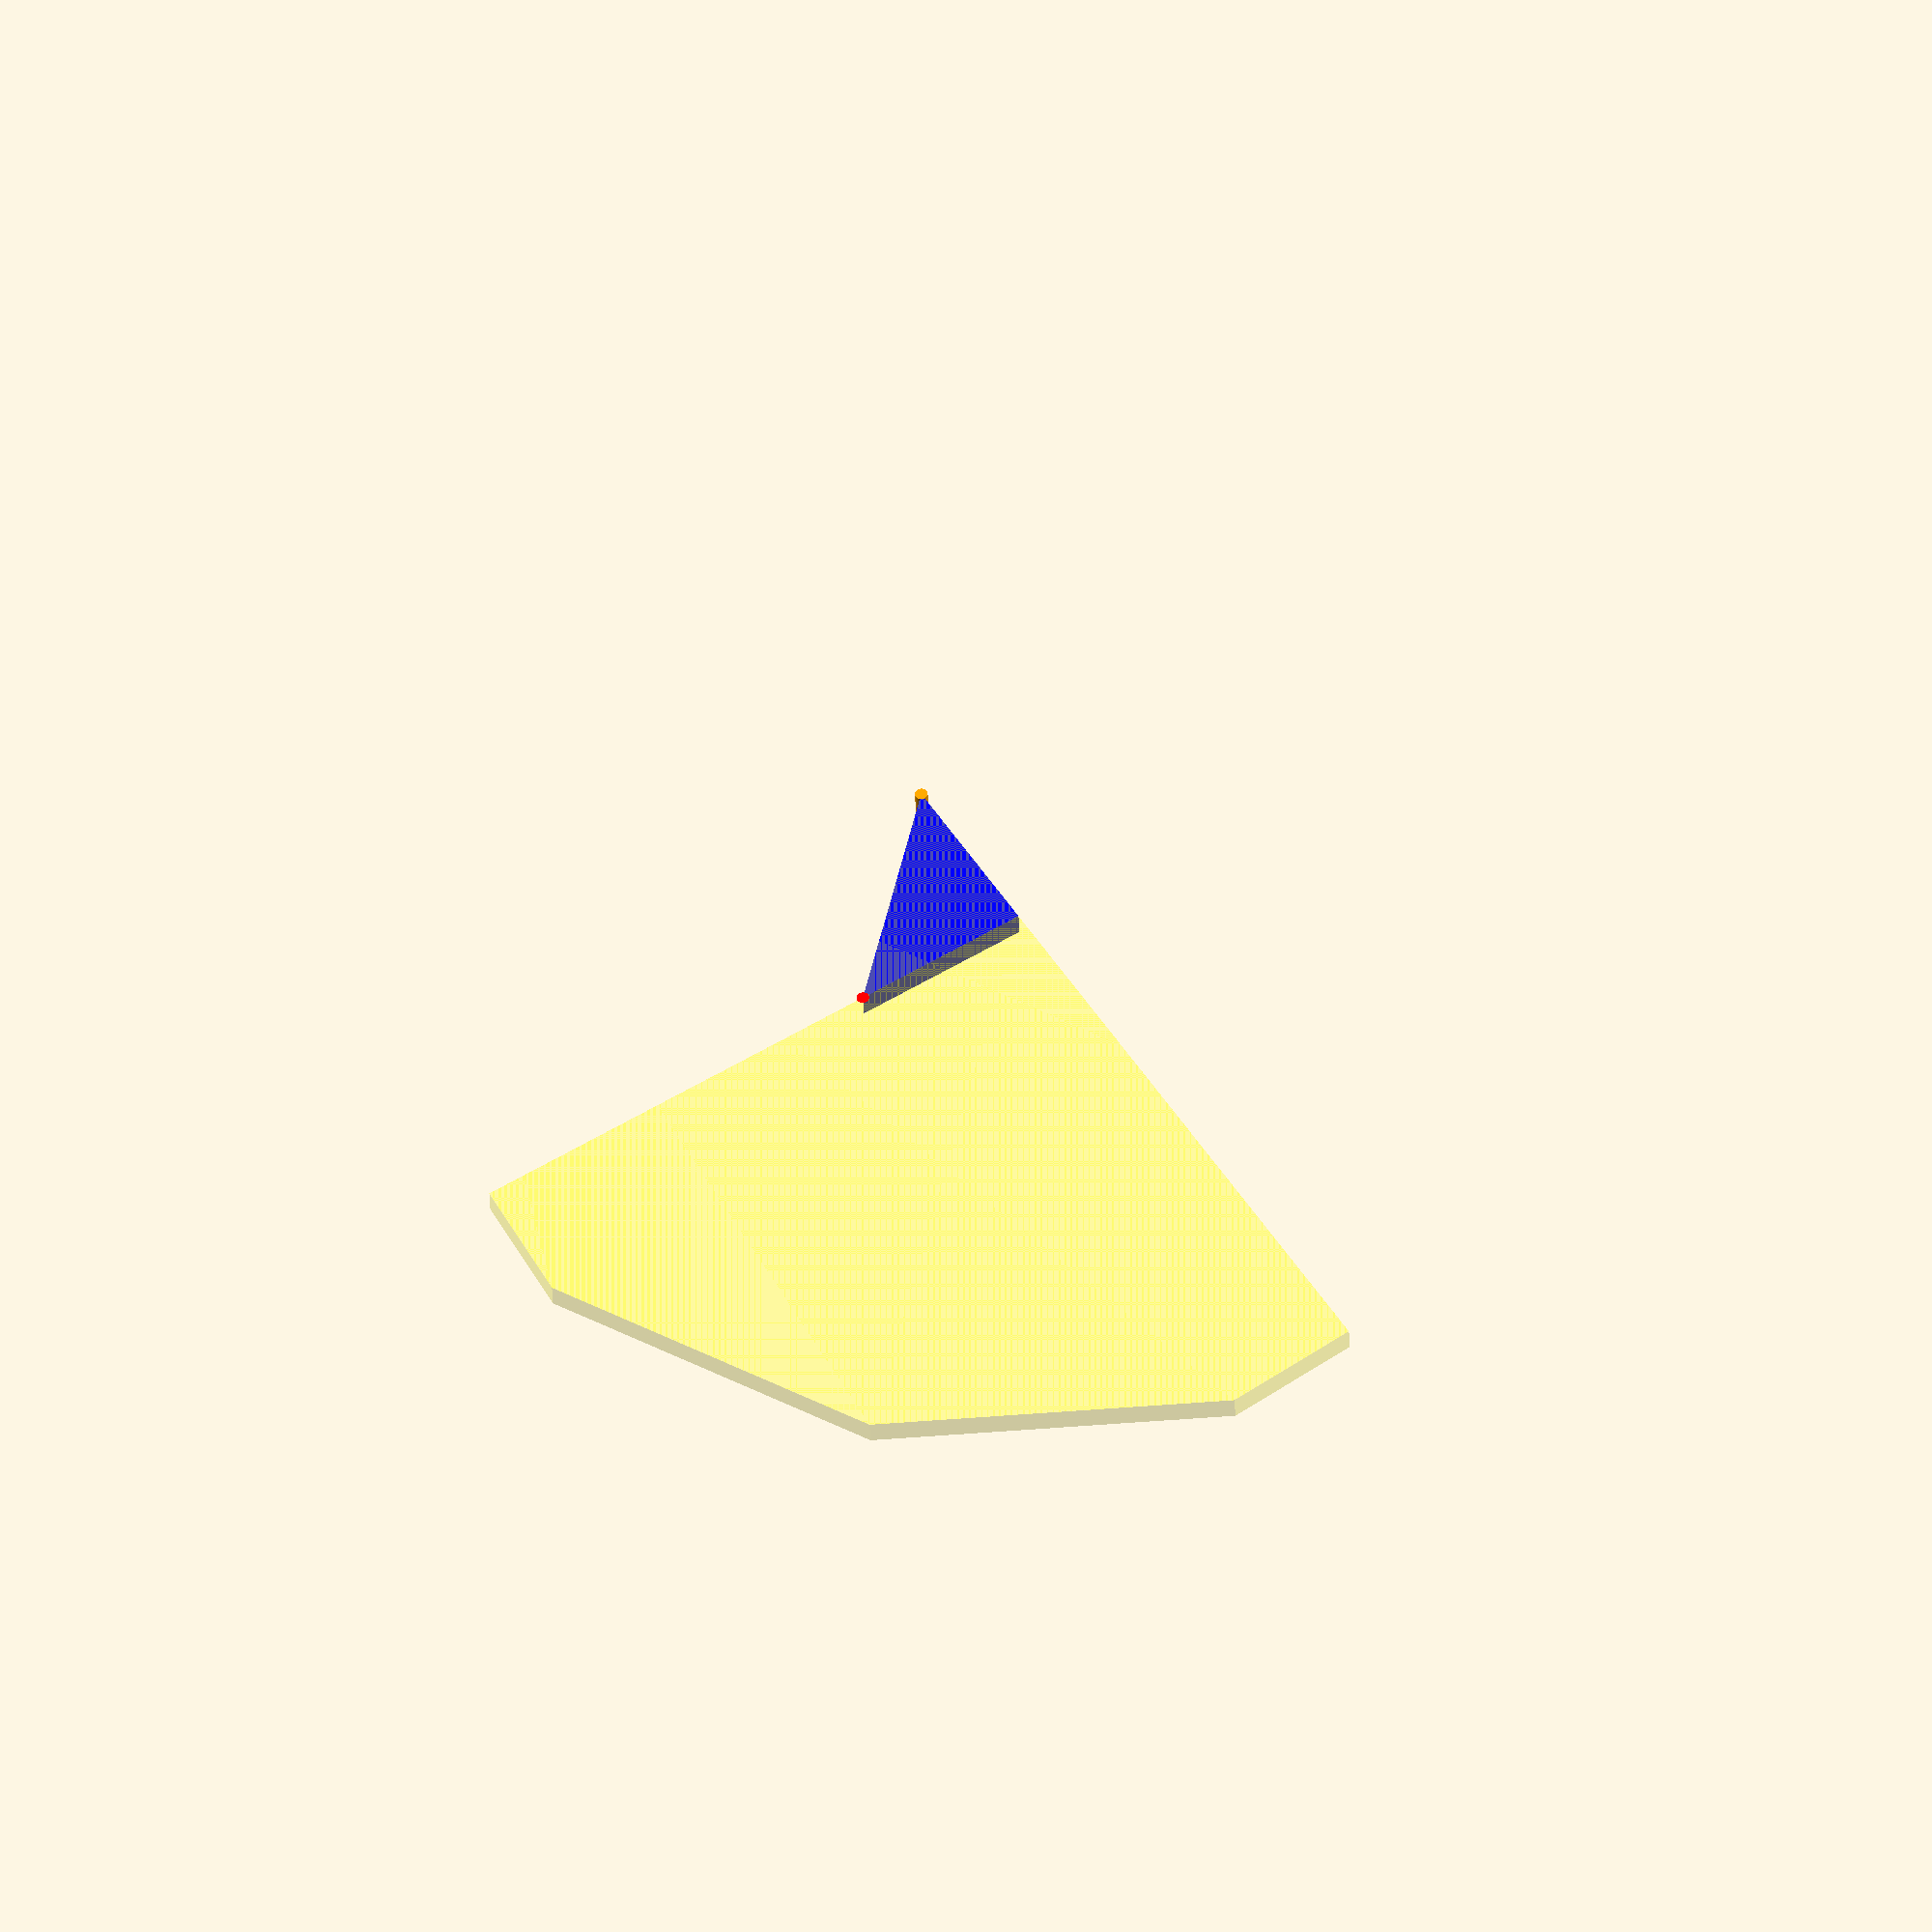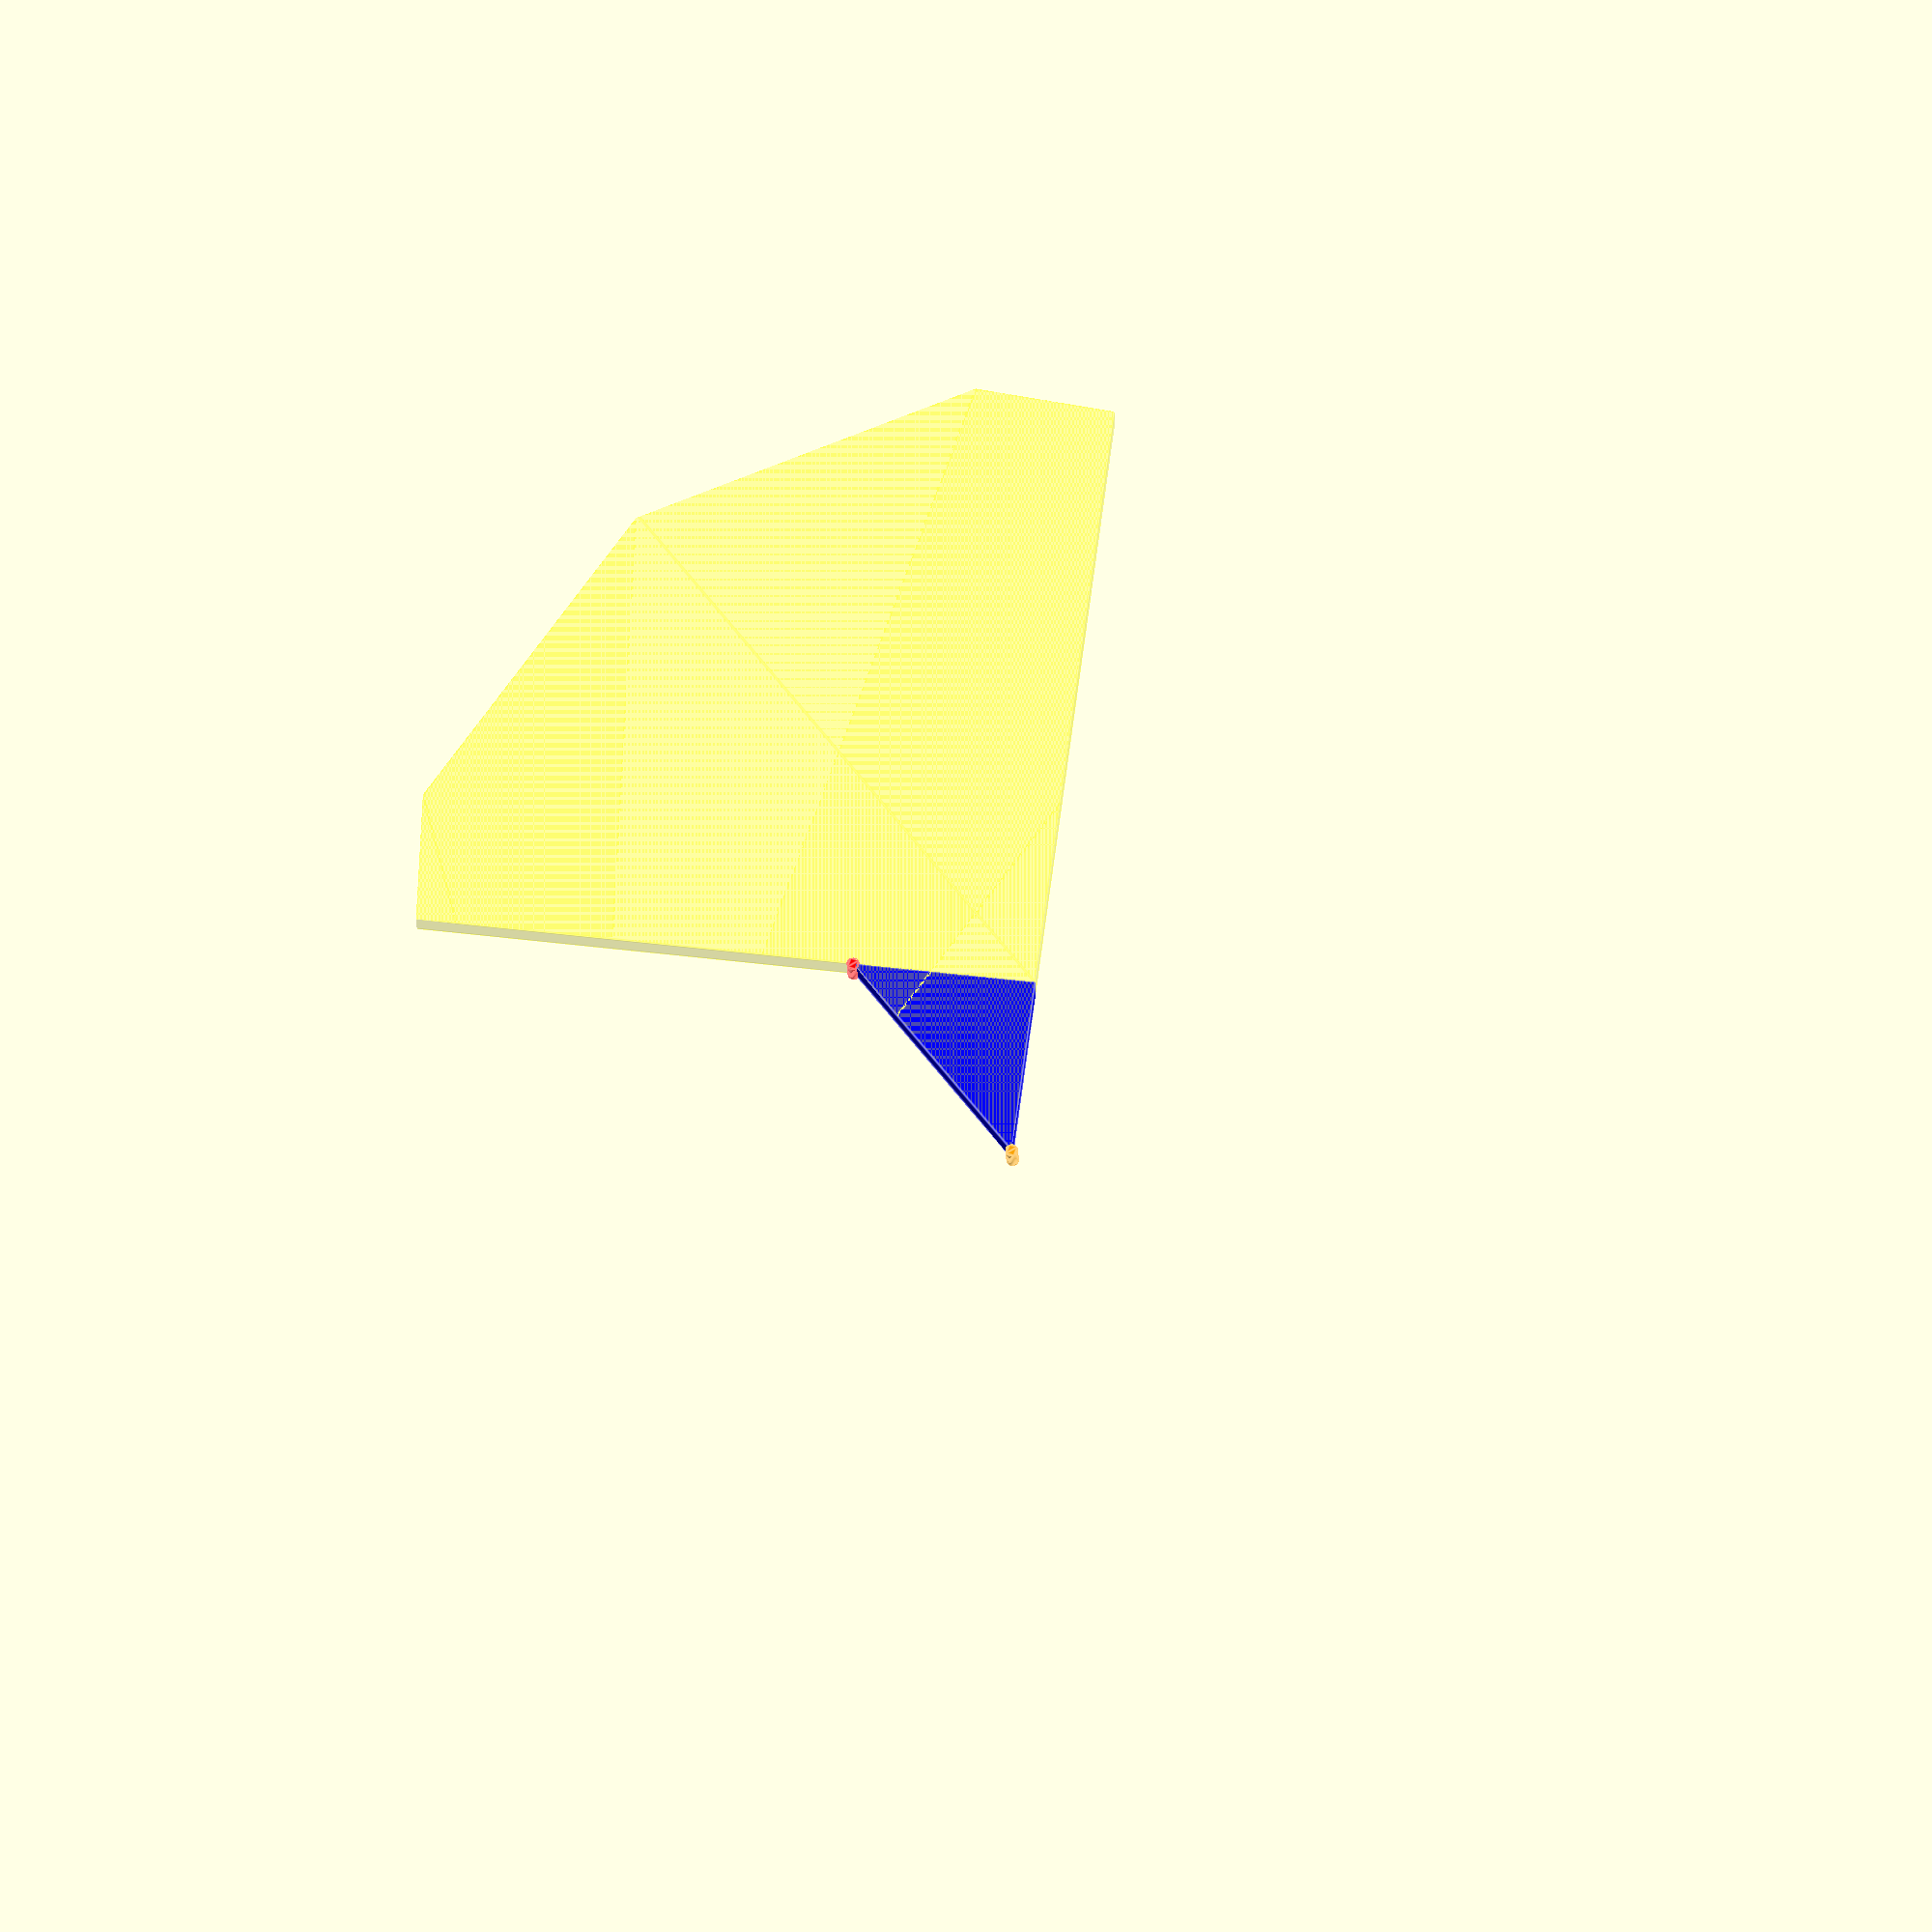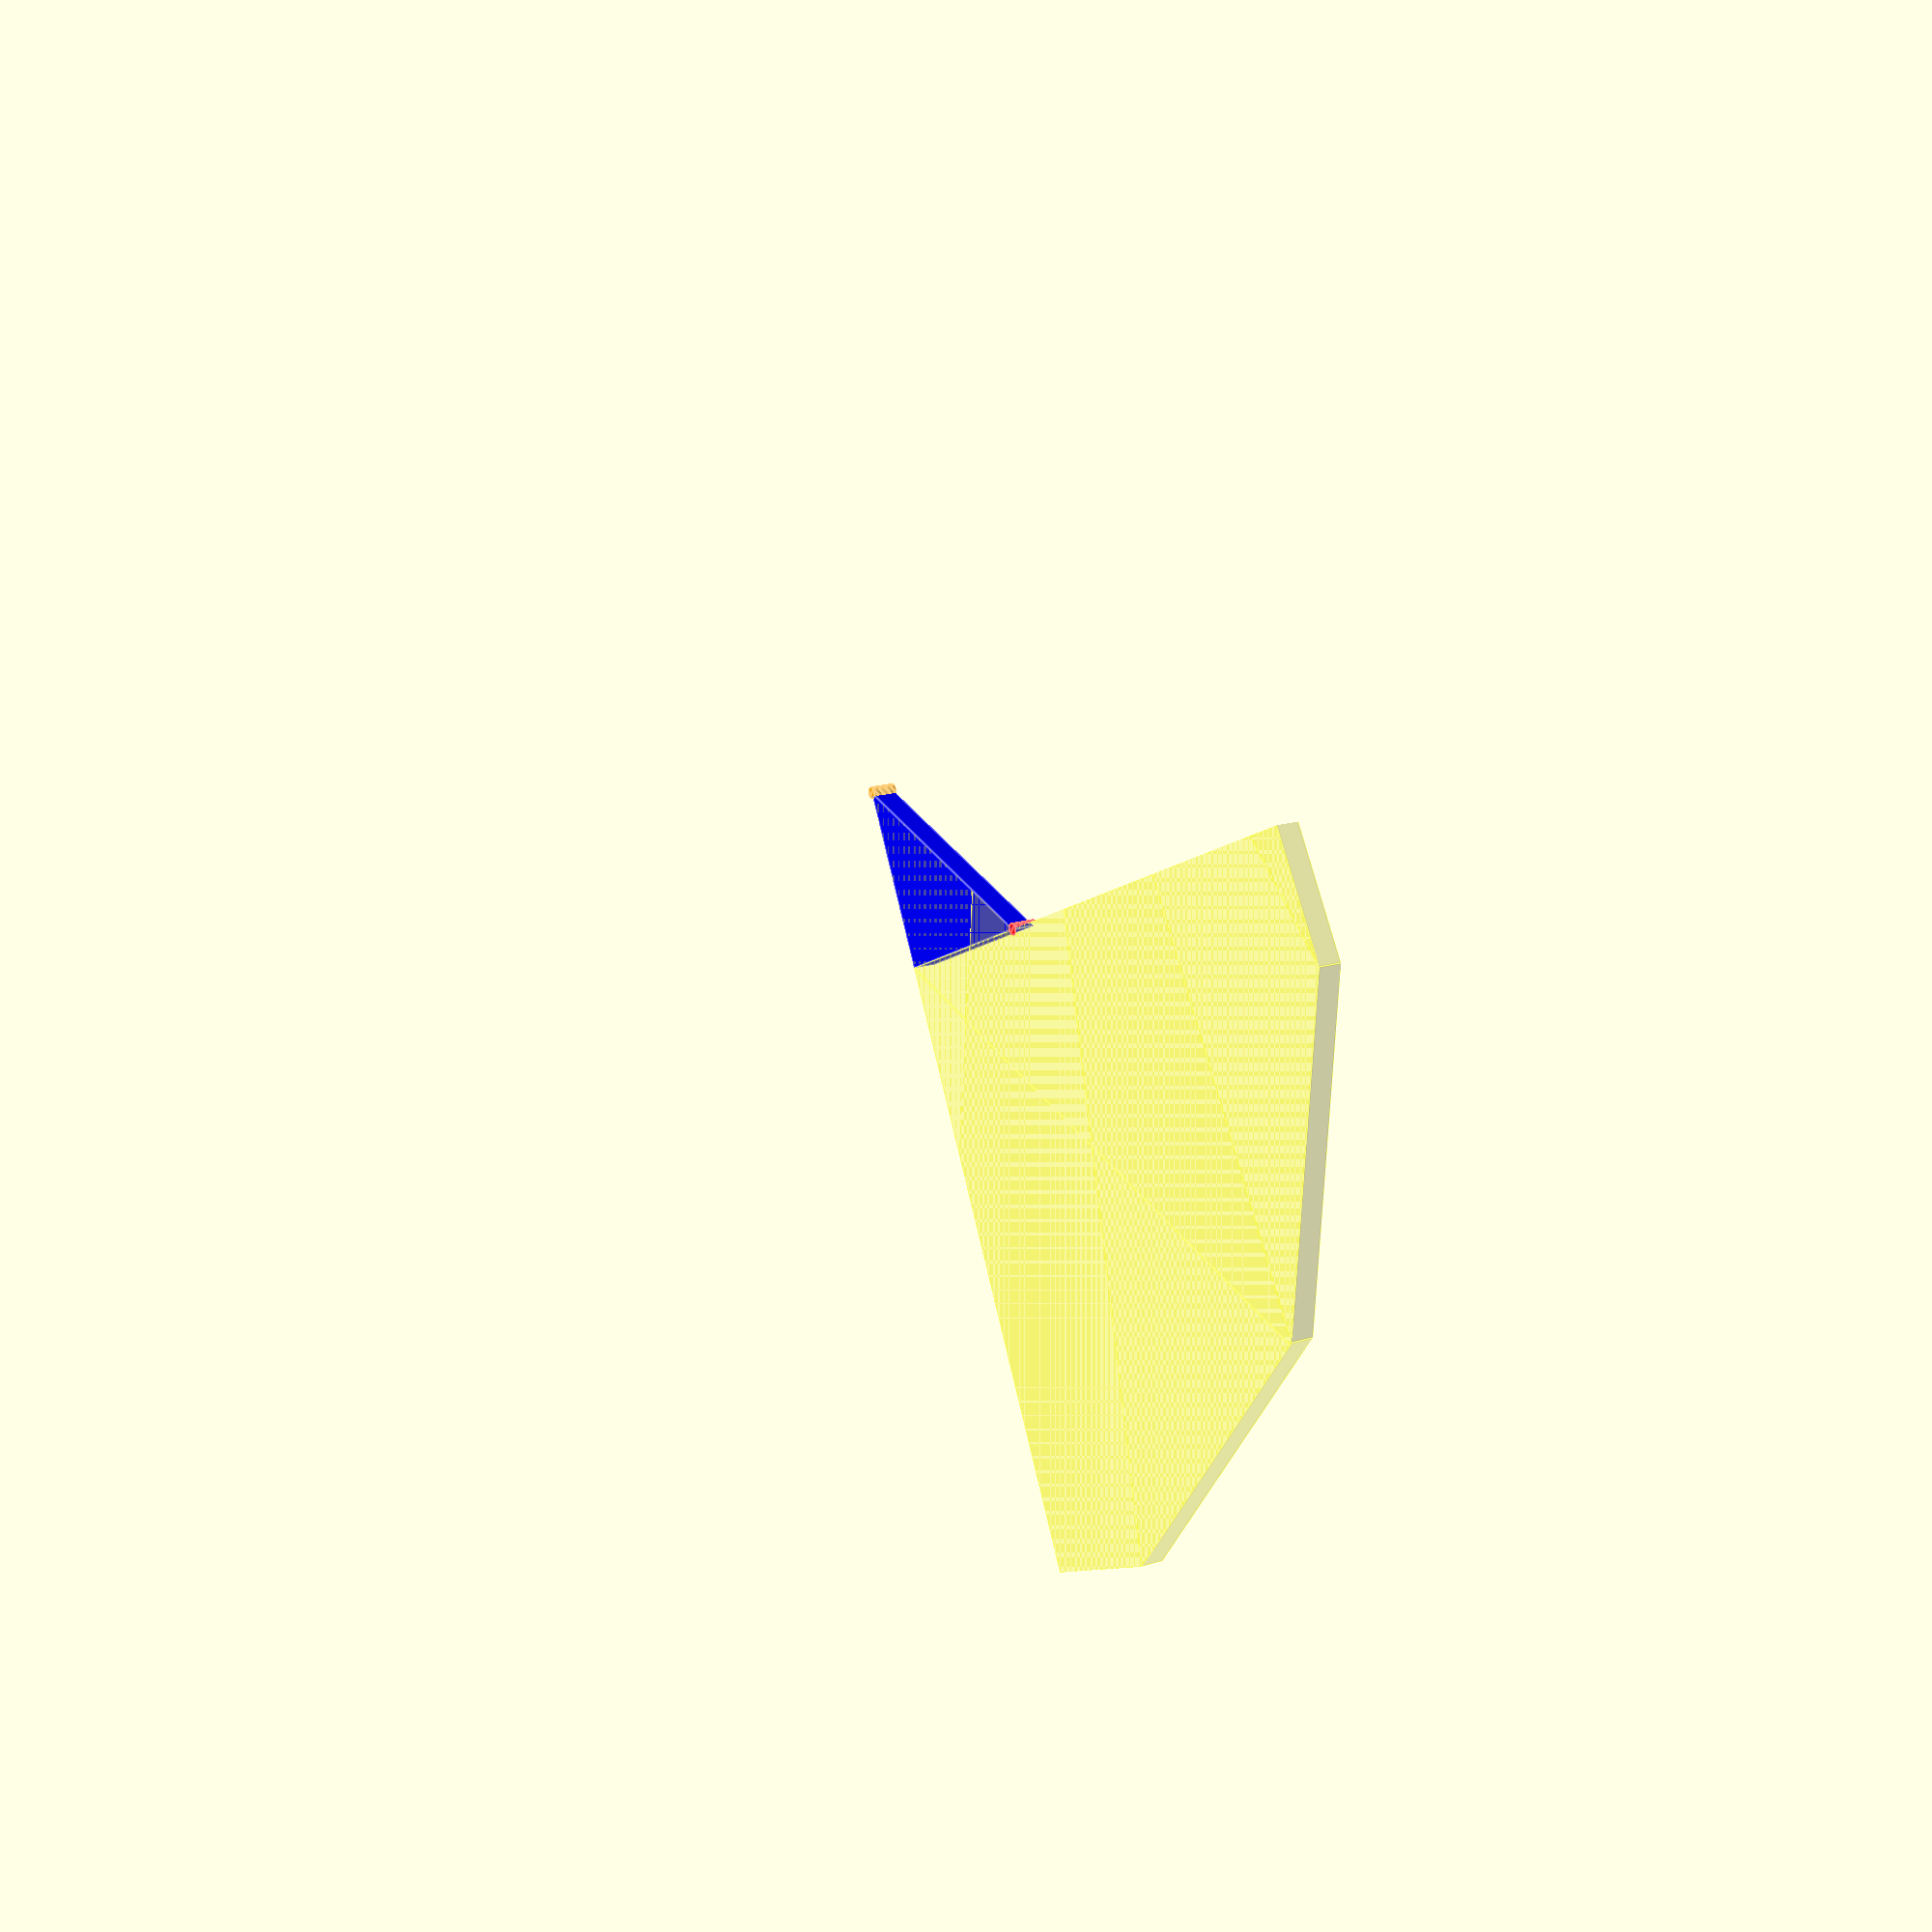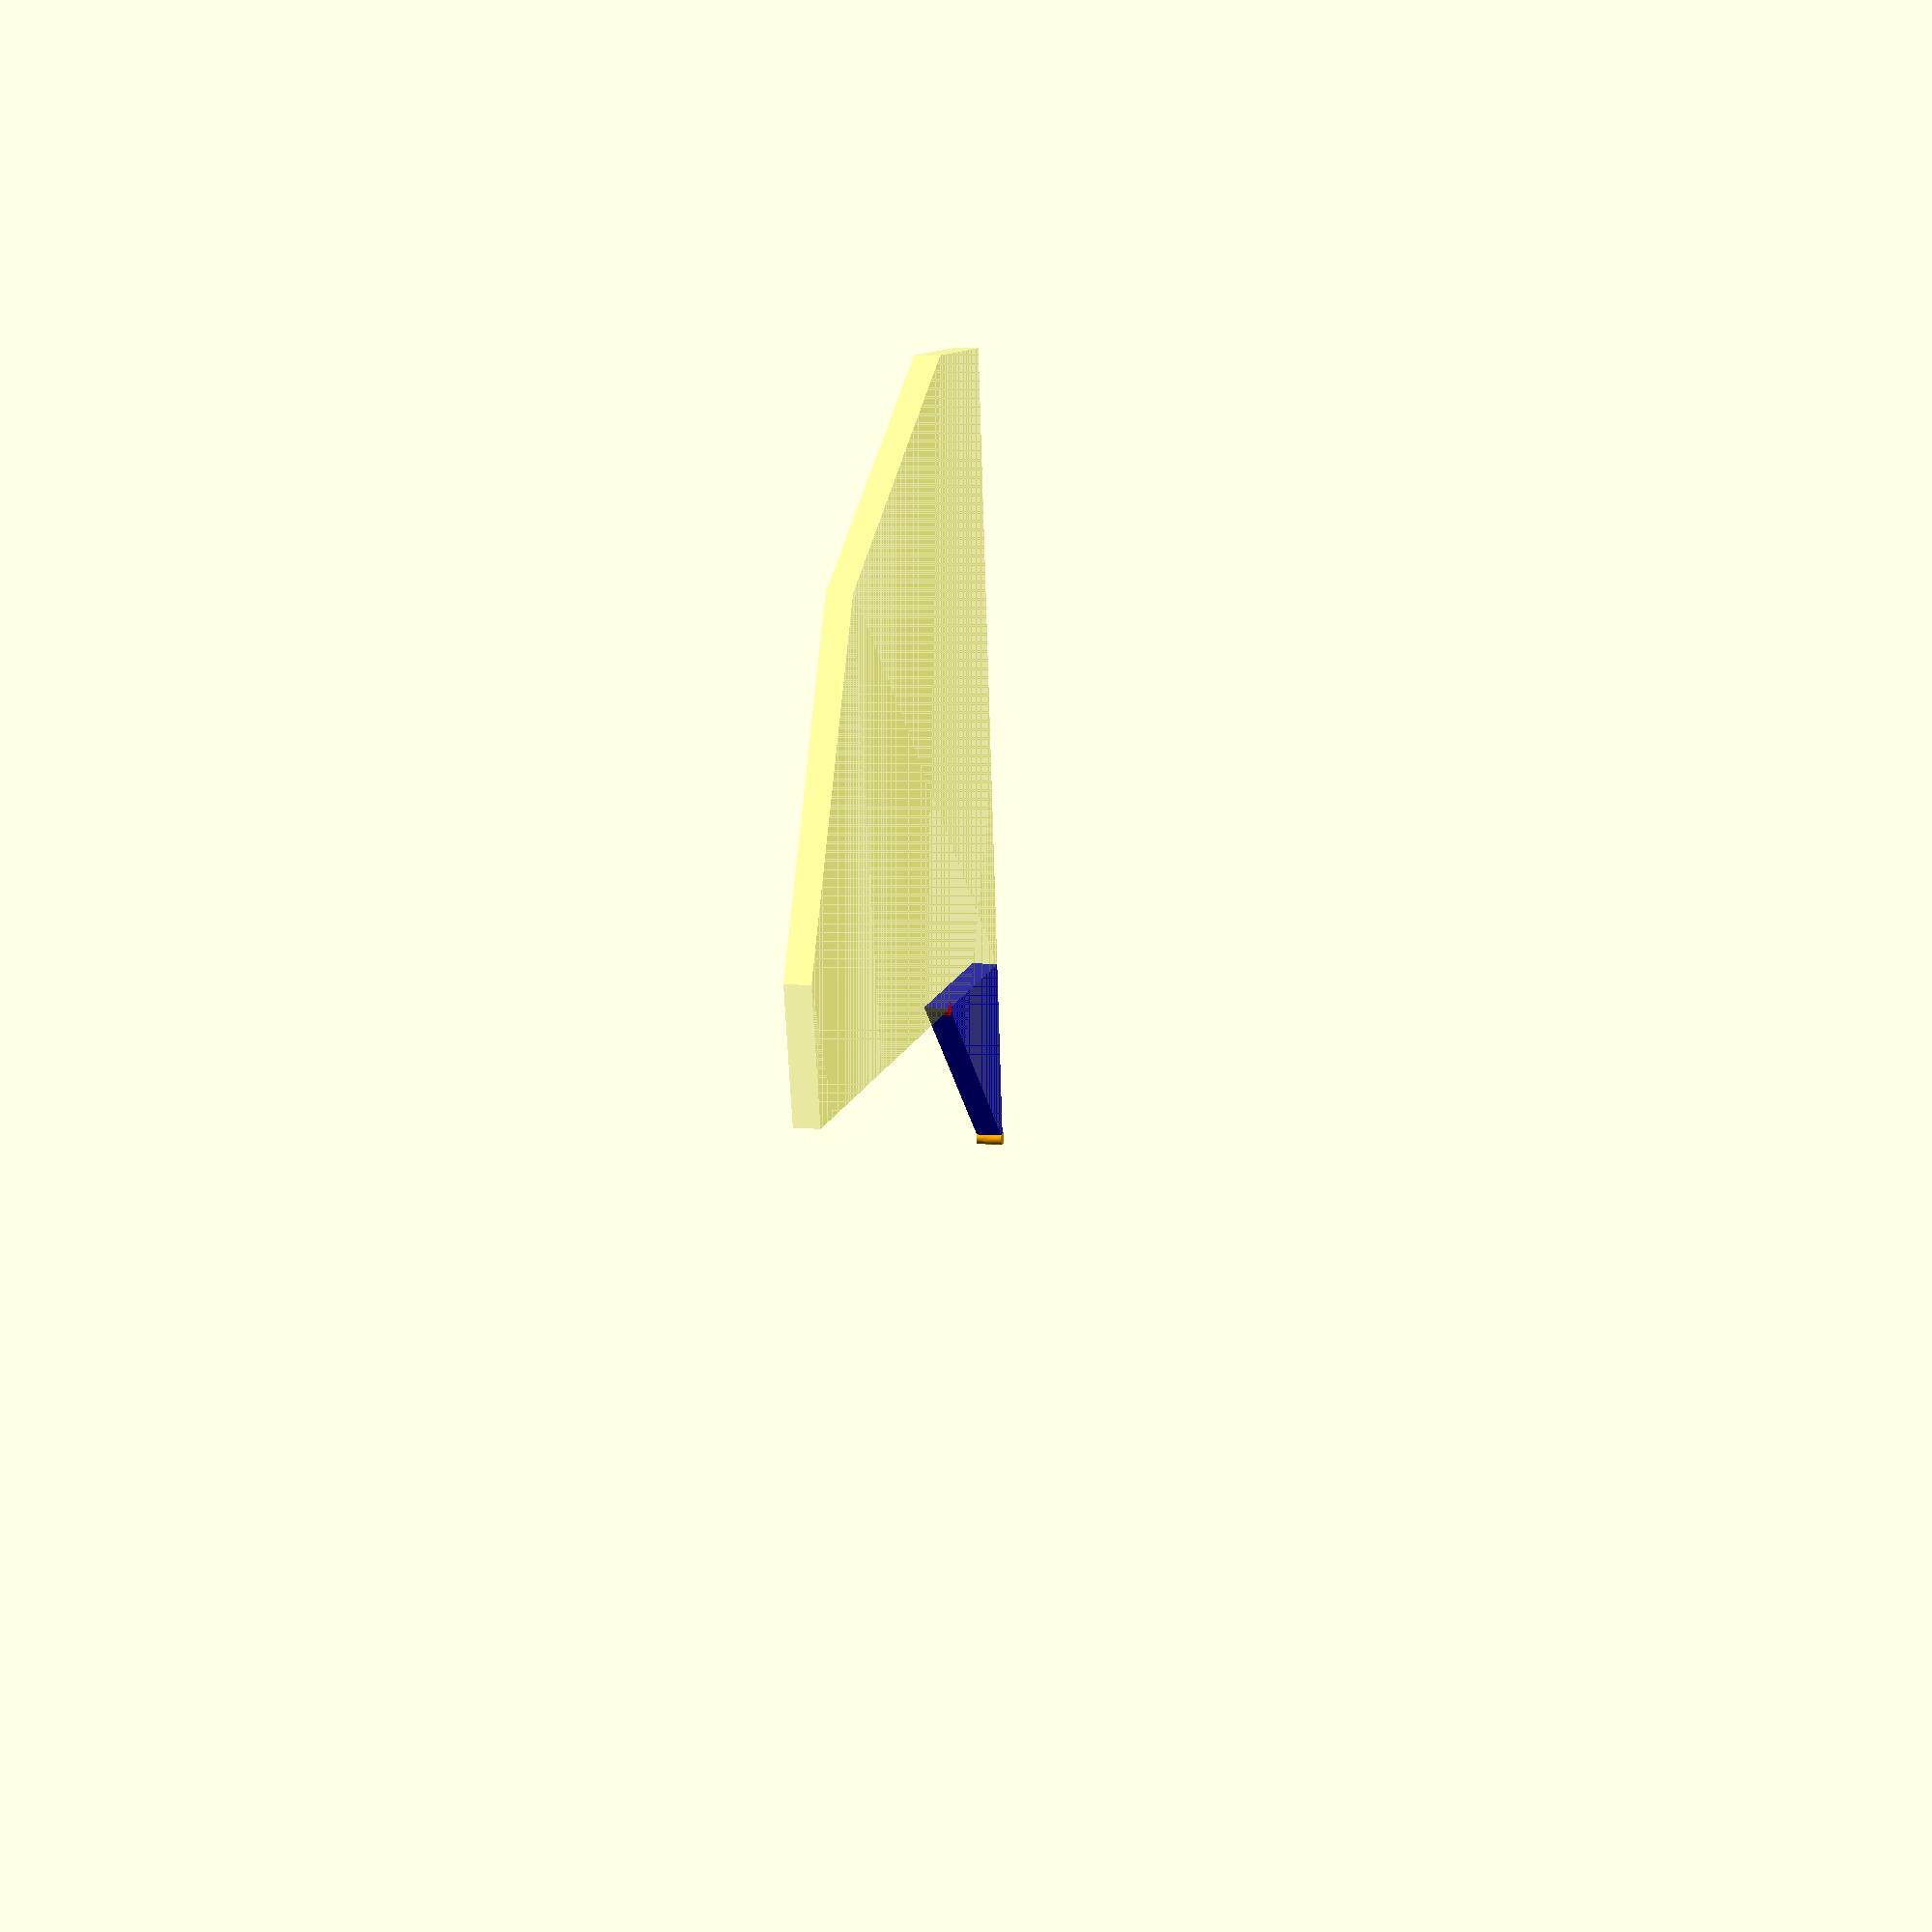
<openscad>
// Unit of length: Unit.MM
$fn = 11;
$vpr = [0.0, 0.0, 0.0];

union()
{
   color(c = [0.0, 0.0, 1.0, 1.0])
   {
      translate(v = [0.0, 0.0])
      {
         polygon(points = [[0.0, 0.0], [0.0021, 0.0098], [6.9186, -1.4604], [6.9165, -1.4702], [-1.4702, -6.9165]]);
      }
   }
   color(c = [1.0, 1.0, 0.0, 0.3])
   {
      translate(v = [0.0, 0.0])
      {
         intersection()
         {
            circle(d = 50.0);
            polygon(points = [[0.0, 0.0], [24.4537, -5.1978], [24.4635, -5.1999], [29.6633, 19.2636], [5.1999, 24.4635], [5.1978, 24.4537]], convexity = 1);
         }
      }
   }
   color(c = [1.0, 0.0, 0.0, 1.0])
   {
      translate(v = [6.9165, -1.4702])
      {
         circle(d = 0.5, $fn = 36);
      }
   }
   color(c = [1.0, 0.647, 0.0, 1.0])
   {
      translate(v = [-1.4702, -6.9165])
      {
         circle(d = 0.5, $fn = 36);
      }
   }
}

</openscad>
<views>
elev=216.9 azim=316.0 roll=177.7 proj=o view=wireframe
elev=203.1 azim=160.7 roll=357.7 proj=o view=edges
elev=345.8 azim=191.7 roll=234.3 proj=p view=edges
elev=173.0 azim=174.9 roll=74.9 proj=p view=solid
</views>
